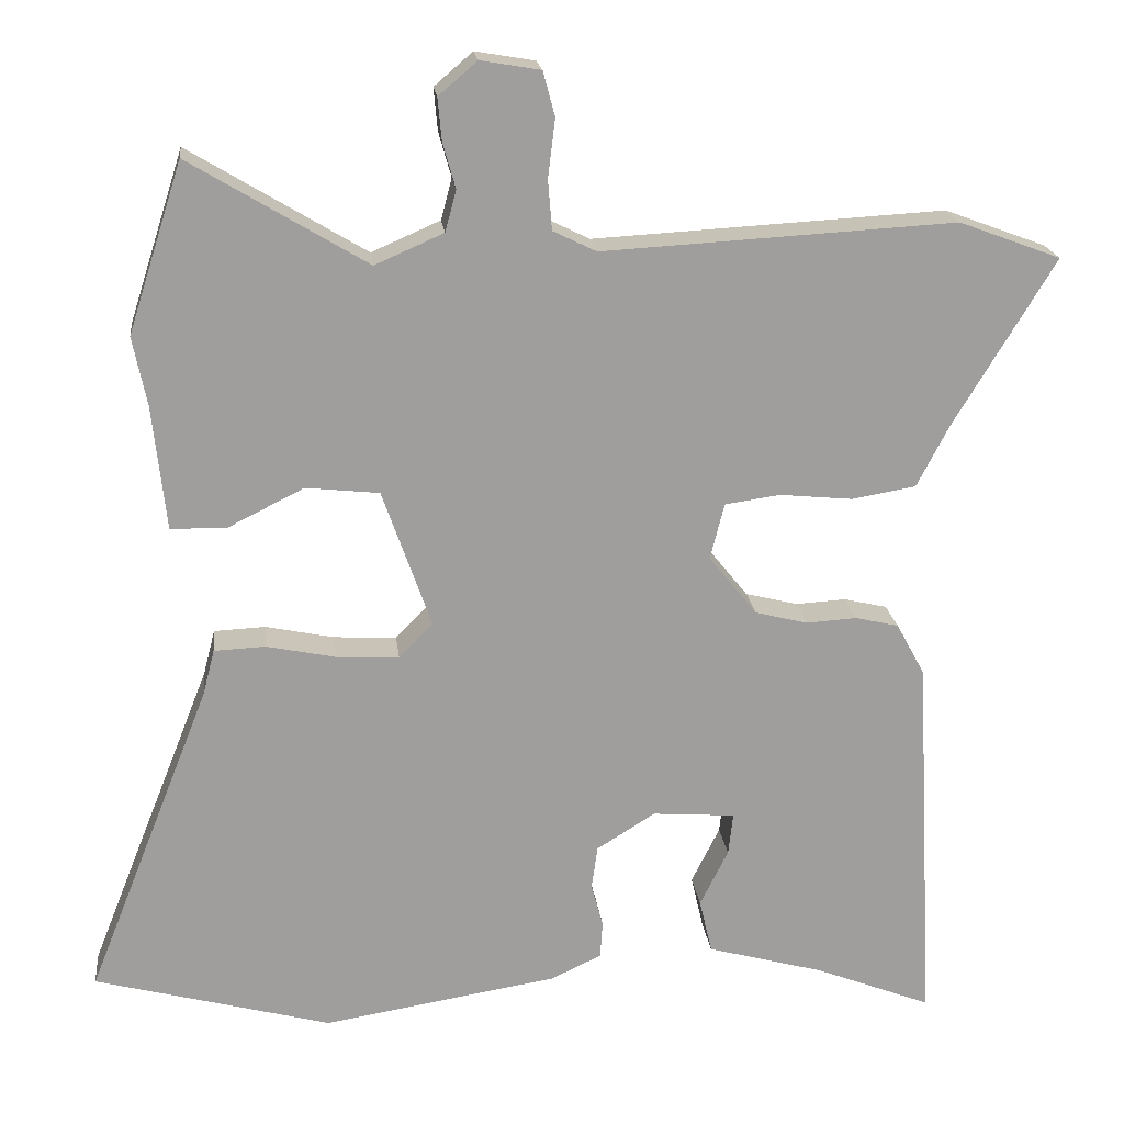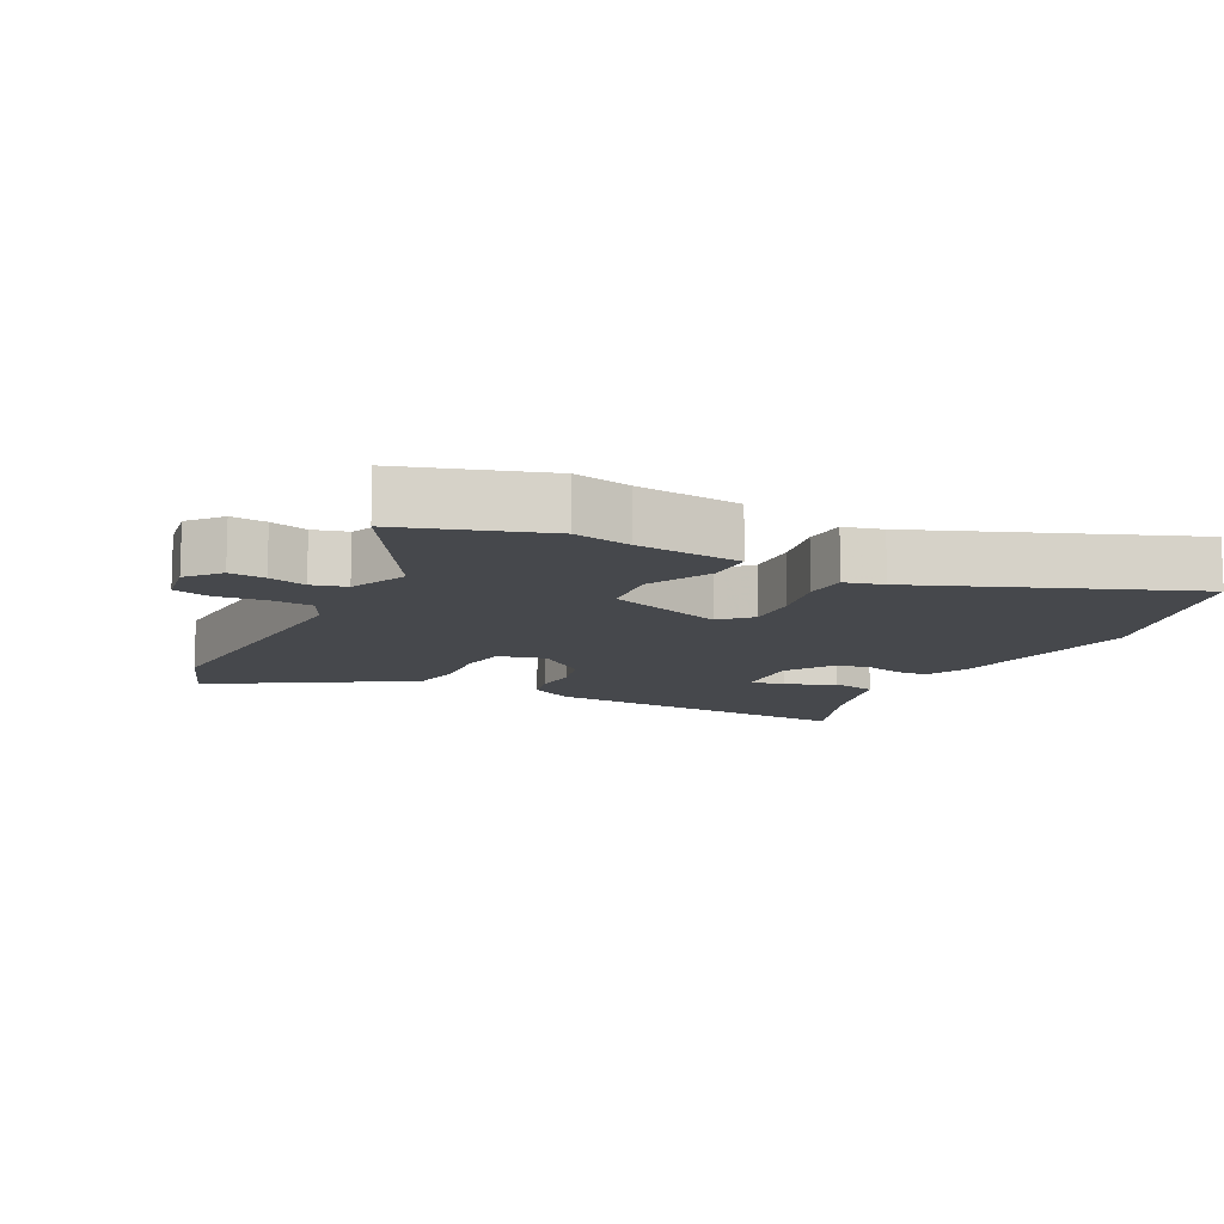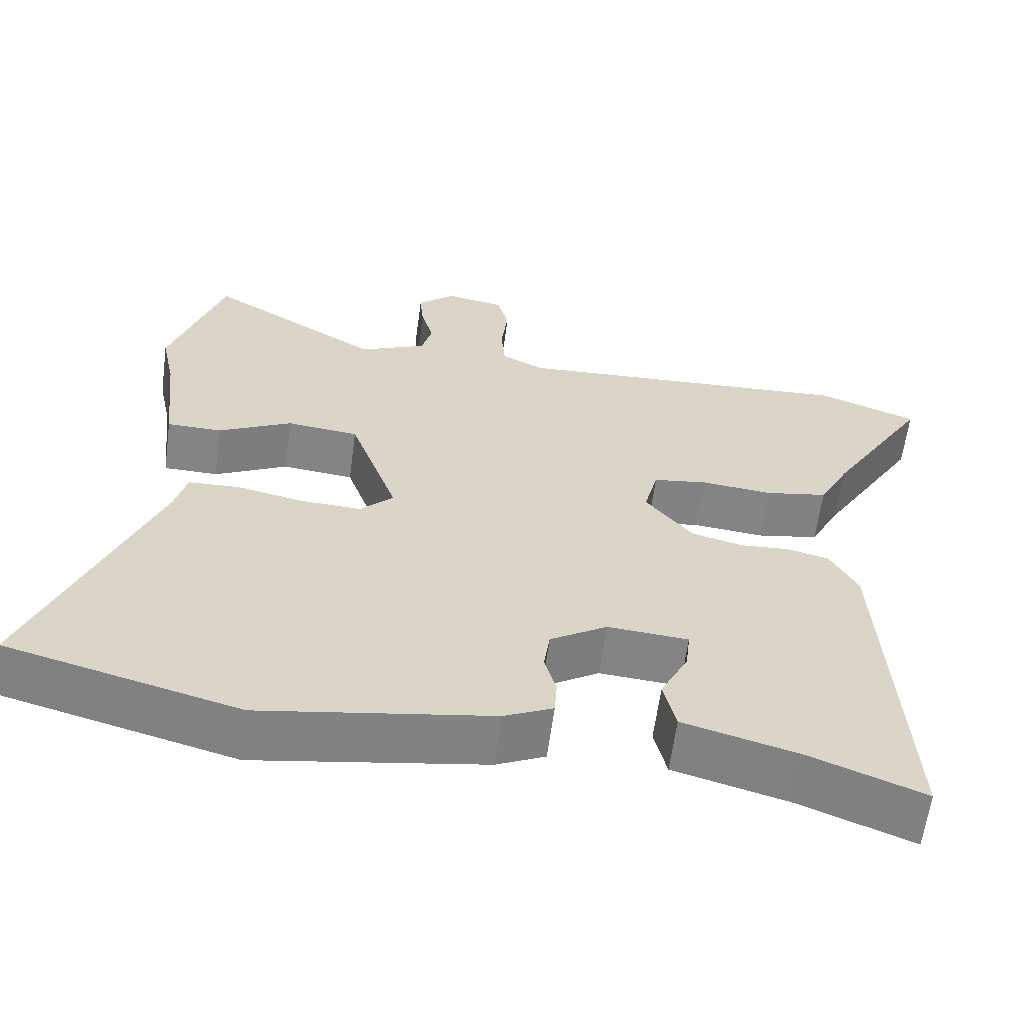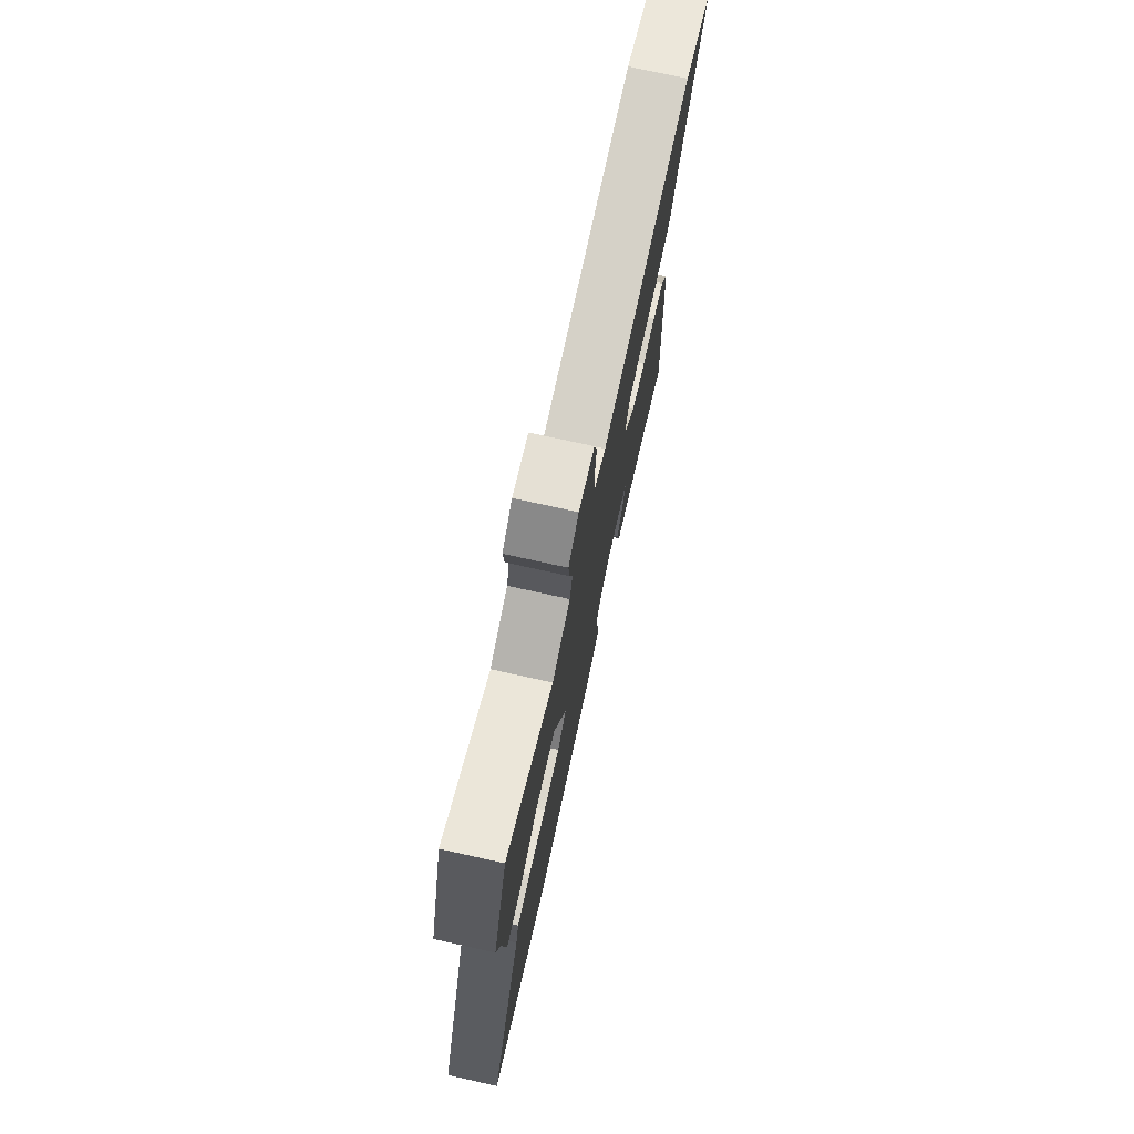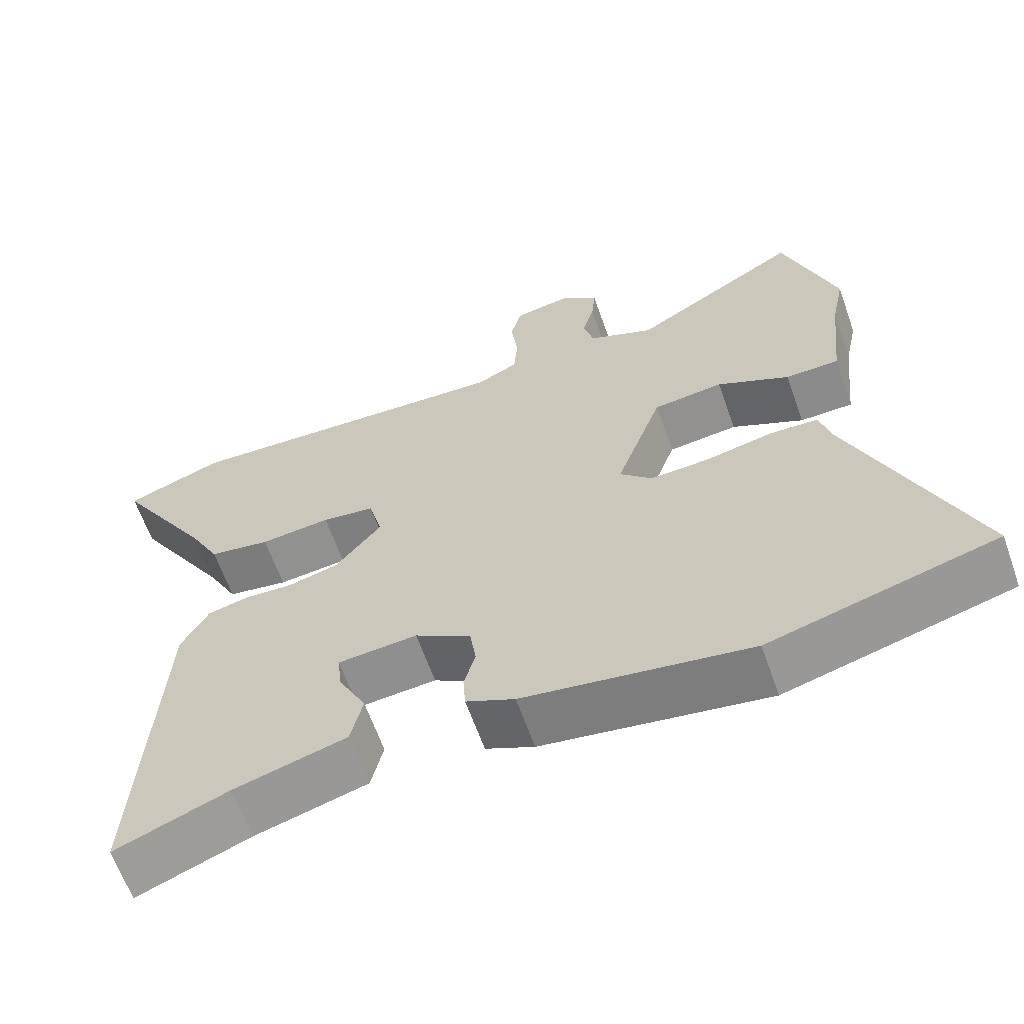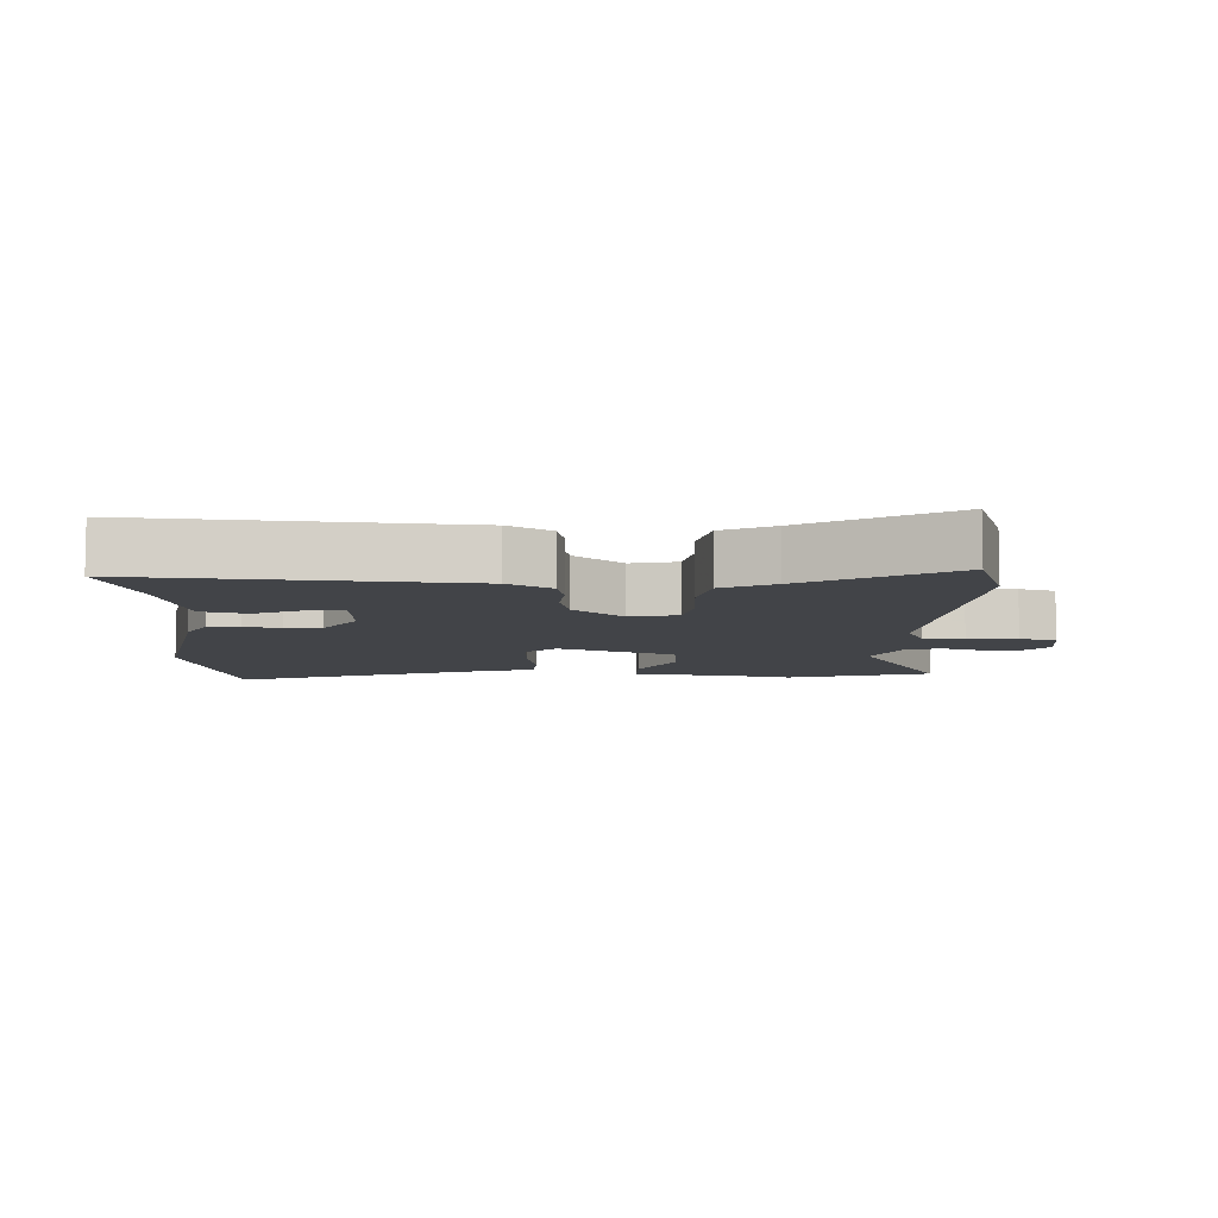
<metadata>
{"format":"obj","ext":"obj","renderer":"f3d","projection":"perspective","resolution":1024,"background":"white","views":[{"elev":19.5,"azim":173.5,"up":"+Z"},{"elev":-11.5,"azim":62.9,"up":"+Y"},{"elev":-61.5,"azim":172.4,"up":"+Z"},{"elev":75.5,"azim":102.4,"up":"+Z"},{"elev":-63.6,"azim":19.5,"up":"+Z"},{"elev":-7.8,"azim":-93.8,"up":"+Y"}]}
</metadata>
<code>
v 0.465 0.07 0.609
v 0.534 0.07 0.395
v 0.516 0.07 0.308
v 0.499 0.07 0.15
v 0.428 0.07 0.149
v 0.332 0.07 0.197
v 0.239 0.07 0.187
v 0.177 0.07 0.011
v 0.22 0.07 -0.032
v 0.3 0.07 -0.028
v 0.387 0.07 -0.01
v 0.452 0.07 -0.013
v 0.467 0.07 -0.071
v 0.624 0.07 -0.467
v 0.324 0.07 -0.547
v 0.026 0.07 -0.499
v -0.038 0.07 -0.469
v -0.041 0.07 -0.422
v -0.026 0.07 -0.367
v -0.034 0.07 -0.312
v -0.108 0.07 -0.266
v -0.213 0.07 -0.274
v -0.207 0.07 -0.327
v -0.171 0.07 -0.399
v -0.187 0.07 -0.468
v -0.336 0.07 -0.509
v -0.484 0.07 -0.567
v -0.458 0.07 -0.083
v -0.422 0.07 -0.017
v -0.367 0.07 -0.004
v -0.303 0.07 -0.008
v -0.236 0.07 0.009
v -0.175 0.07 0.085
v -0.193 0.07 0.156
v -0.263 0.07 0.166
v -0.356 0.07 0.157
v -0.437 0.07 0.171
v -0.477 0.07 0.248
v -0.606 0.07 0.461
v -0.477 0.07 0.509
v -0.03 0.07 0.484
v 0.025 0.07 0.511
v 0.03 0.07 0.574
v 0.021 0.07 0.648
v 0.036 0.07 0.704
v 0.112 0.07 0.717
v 0.161 0.07 0.675
v 0.156 0.07 0.621
v 0.14 0.07 0.564
v 0.154 0.07 0.512
v 0.241 0.07 0.474
v 0.465 0 0.609
v 0.534 0 0.395
v 0.516 0 0.308
v 0.499 0 0.15
v 0.428 0 0.149
v 0.332 0 0.197
v 0.239 0 0.187
v 0.177 0 0.011
v 0.22 0 -0.032
v 0.3 0 -0.028
v 0.387 0 -0.01
v 0.452 0 -0.013
v 0.467 0 -0.071
v 0.624 0 -0.467
v 0.324 0 -0.547
v 0.026 0 -0.499
v -0.038 0 -0.469
v -0.041 0 -0.422
v -0.026 0 -0.367
v -0.034 0 -0.312
v -0.108 0 -0.266
v -0.213 0 -0.274
v -0.207 0 -0.327
v -0.171 0 -0.399
v -0.187 0 -0.468
v -0.336 0 -0.509
v -0.484 0 -0.567
v -0.458 0 -0.083
v -0.422 0 -0.017
v -0.367 0 -0.004
v -0.303 0 -0.008
v -0.236 0 0.009
v -0.175 0 0.085
v -0.193 0 0.156
v -0.263 0 0.166
v -0.356 0 0.157
v -0.437 0 0.171
v -0.477 0 0.248
v -0.606 0 0.461
v -0.477 0 0.509
v -0.03 0 0.484
v 0.025 0 0.511
v 0.03 0 0.574
v 0.021 0 0.648
v 0.036 0 0.704
v 0.112 0 0.717
v 0.161 0 0.675
v 0.156 0 0.621
v 0.14 0 0.564
v 0.154 0 0.512
v 0.241 0 0.474
f 47 48 49
f 46 47 49
f 45 46 49
f 44 45 49
f 43 44 49
f 42 43 49 50
f 41 42 50 51
f 38 39 40 41
f 38 41 51
f 37 38 51
f 36 37 51
f 35 36 51
f 29 30 31
f 28 29 31
f 27 28 31
f 26 27 31
f 26 31 32
f 23 24 25 26
f 22 23 26
f 22 26 32 33
f 17 18 19
f 16 17 19
f 15 16 19
f 14 15 19
f 13 14 19
f 13 19 20
f 12 13 20
f 11 12 20
f 10 11 20
f 9 10 20 21
f 3 4 5 6
f 3 6 7
f 2 3 7
f 1 2 7
f 51 1 7
f 35 51 7
f 34 35 7
f 21 22 33
f 9 21 33
f 8 9 33
f 7 8 33 34
f 100 99 98
f 100 98 97
f 100 97 96
f 100 96 95
f 100 95 94
f 101 100 94 93
f 102 101 93 92
f 92 91 90 89
f 102 92 89
f 102 89 88
f 102 88 87
f 102 87 86
f 82 81 80
f 82 80 79
f 82 79 78
f 82 78 77
f 83 82 77
f 77 76 75 74
f 77 74 73
f 84 83 77 73
f 70 69 68
f 70 68 67
f 70 67 66
f 70 66 65
f 70 65 64
f 71 70 64
f 71 64 63
f 71 63 62
f 71 62 61
f 72 71 61 60
f 57 56 55 54
f 58 57 54
f 58 54 53
f 58 53 52
f 58 52 102
f 58 102 86
f 58 86 85
f 84 73 72
f 84 72 60
f 84 60 59
f 85 84 59 58
f 1 52 53 2
f 2 53 54 3
f 3 54 55 4
f 4 55 56 5
f 5 56 57 6
f 6 57 58 7
f 7 58 59 8
f 8 59 60 9
f 9 60 61 10
f 10 61 62 11
f 11 62 63 12
f 12 63 64 13
f 13 64 65 14
f 14 65 66 15
f 15 66 67 16
f 16 67 68 17
f 17 68 69 18
f 18 69 70 19
f 19 70 71 20
f 20 71 72 21
f 21 72 73 22
f 22 73 74 23
f 23 74 75 24
f 24 75 76 25
f 25 76 77 26
f 26 77 78 27
f 27 78 79 28
f 28 79 80 29
f 29 80 81 30
f 30 81 82 31
f 31 82 83 32
f 32 83 84 33
f 33 84 85 34
f 34 85 86 35
f 35 86 87 36
f 36 87 88 37
f 37 88 89 38
f 38 89 90 39
f 39 90 91 40
f 40 91 92 41
f 41 92 93 42
f 42 93 94 43
f 43 94 95 44
f 44 95 96 45
f 45 96 97 46
f 46 97 98 47
f 47 98 99 48
f 48 99 100 49
f 49 100 101 50
f 50 101 102 51
f 51 102 52 1

</code>
